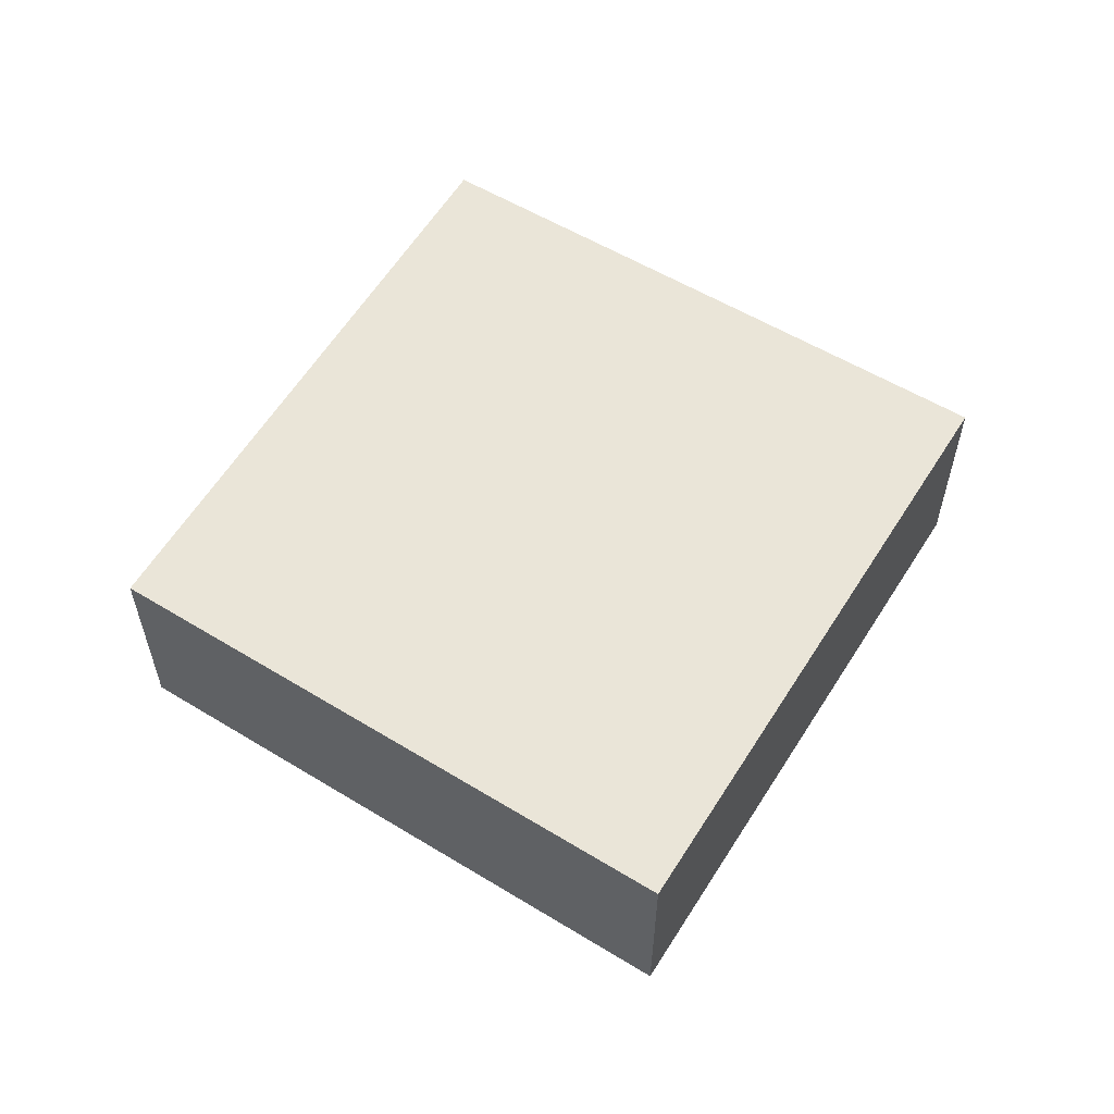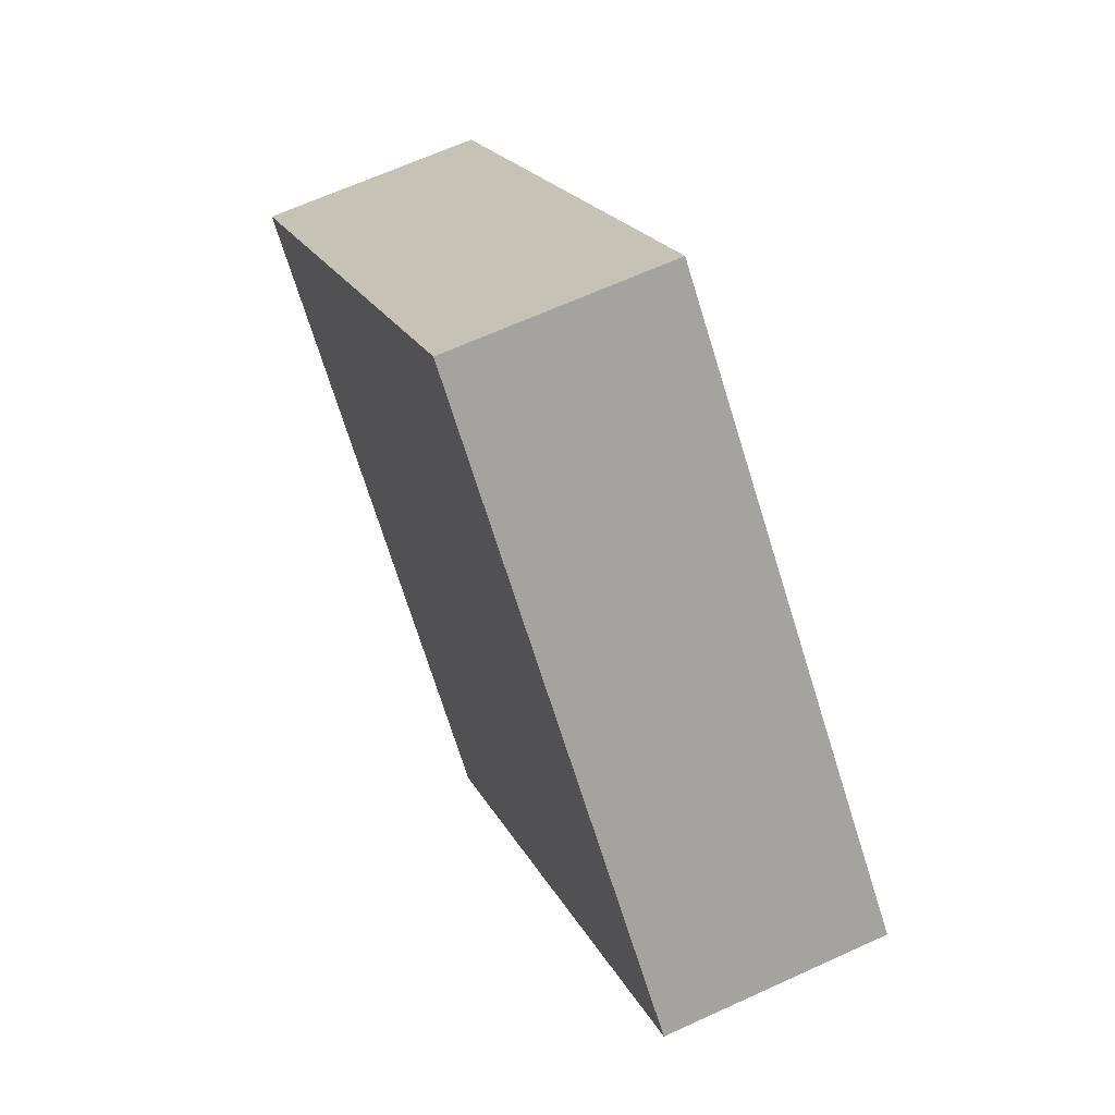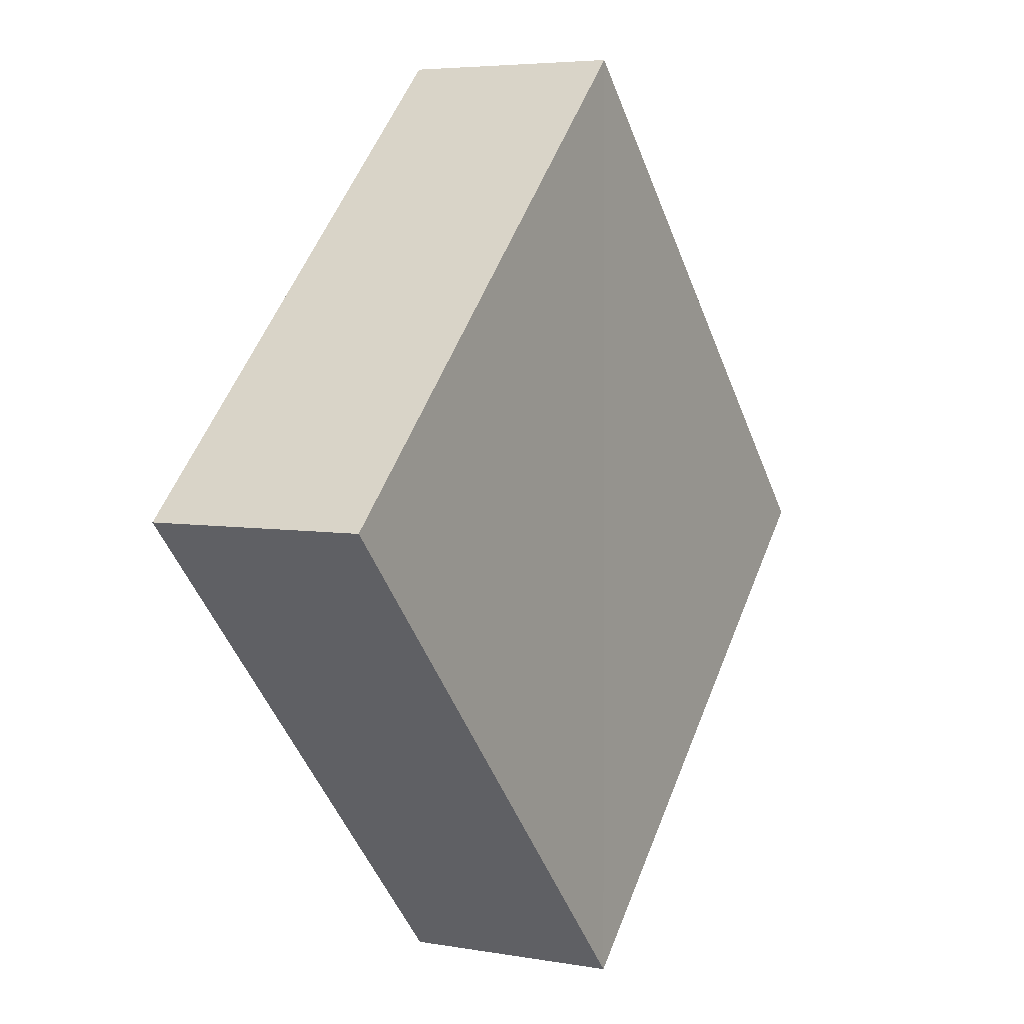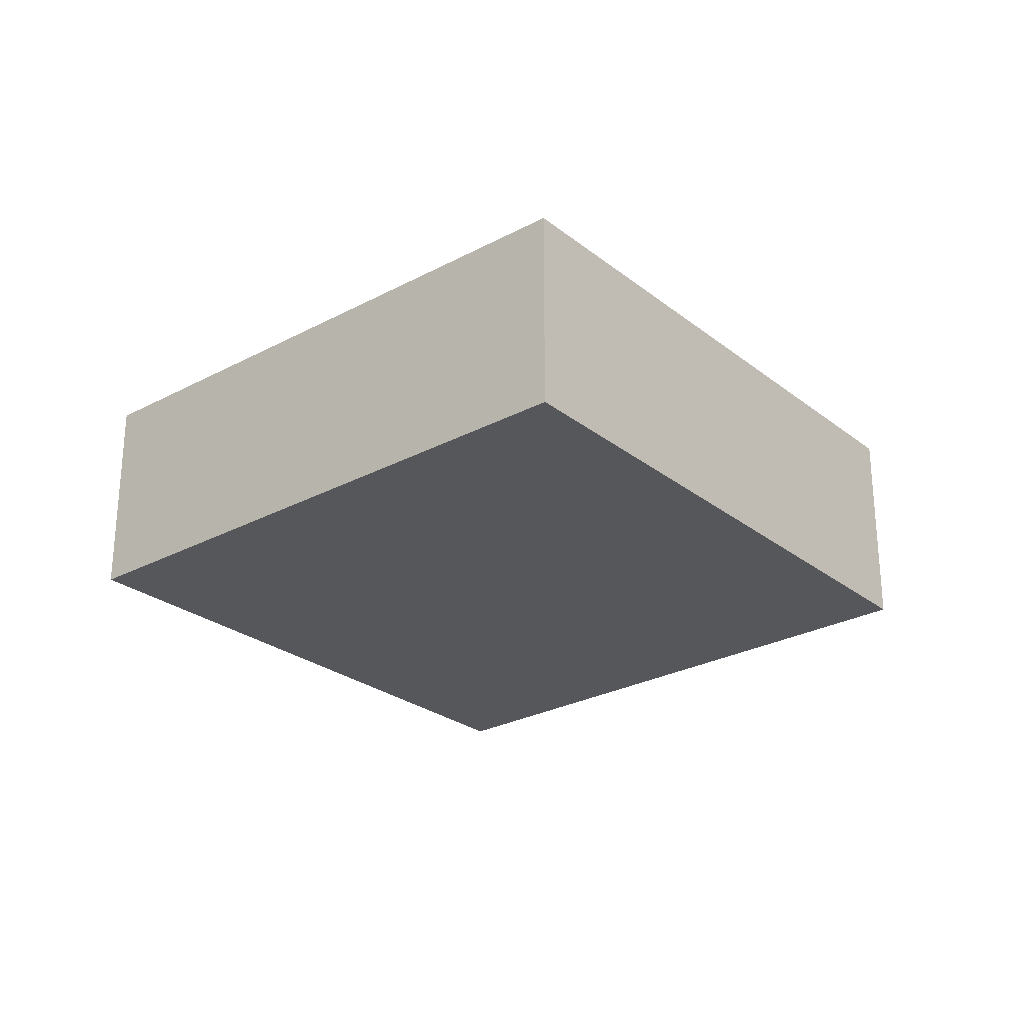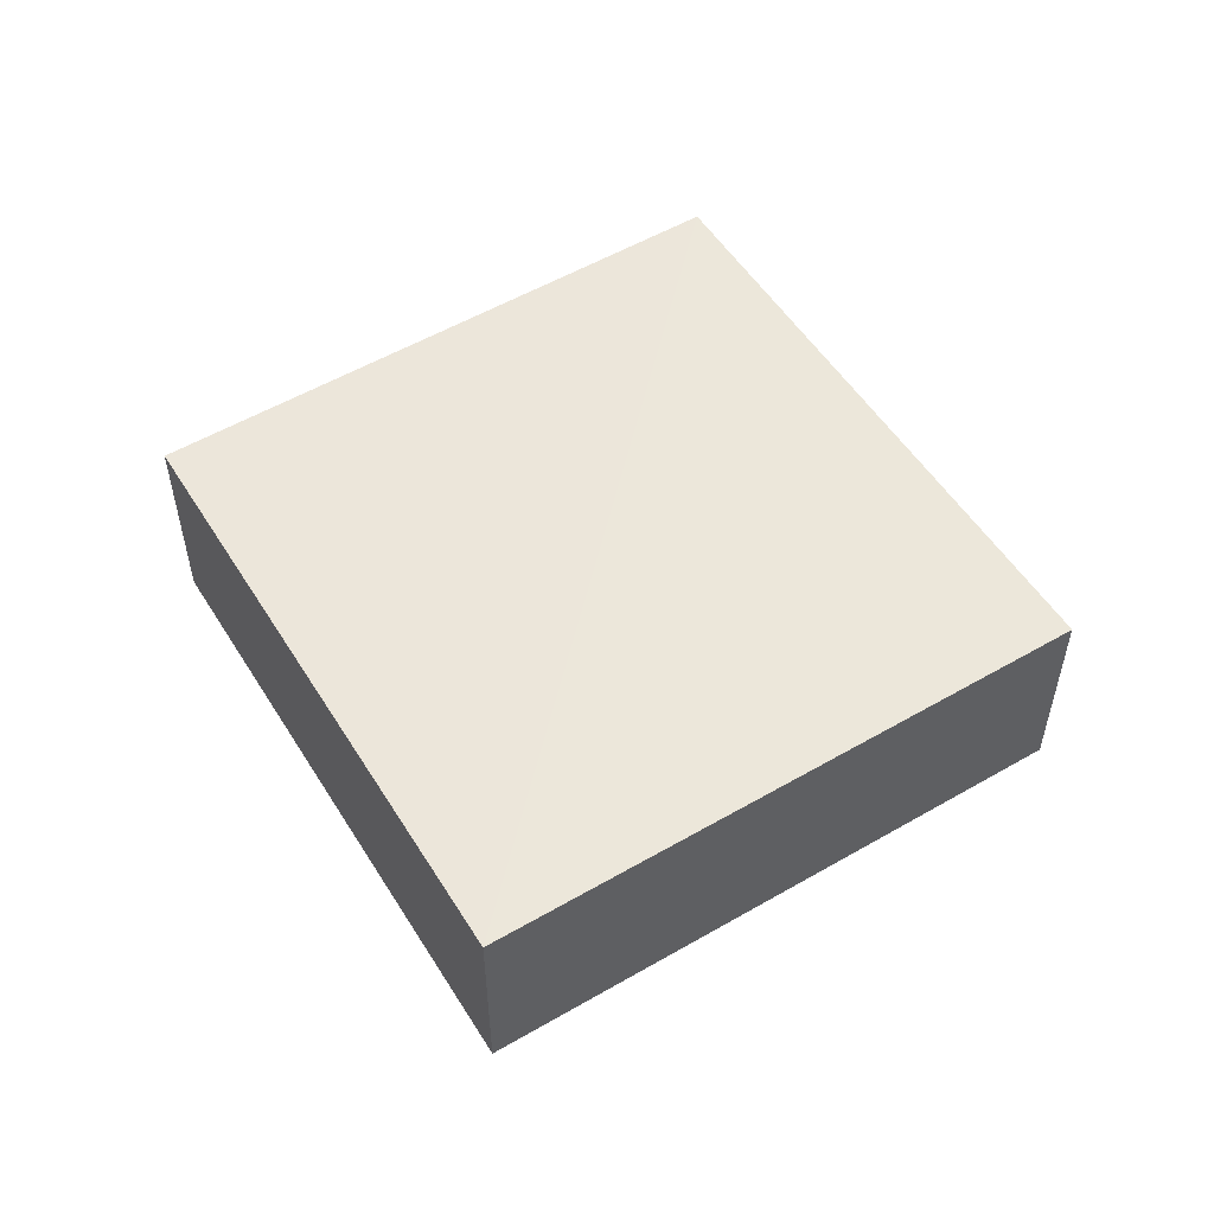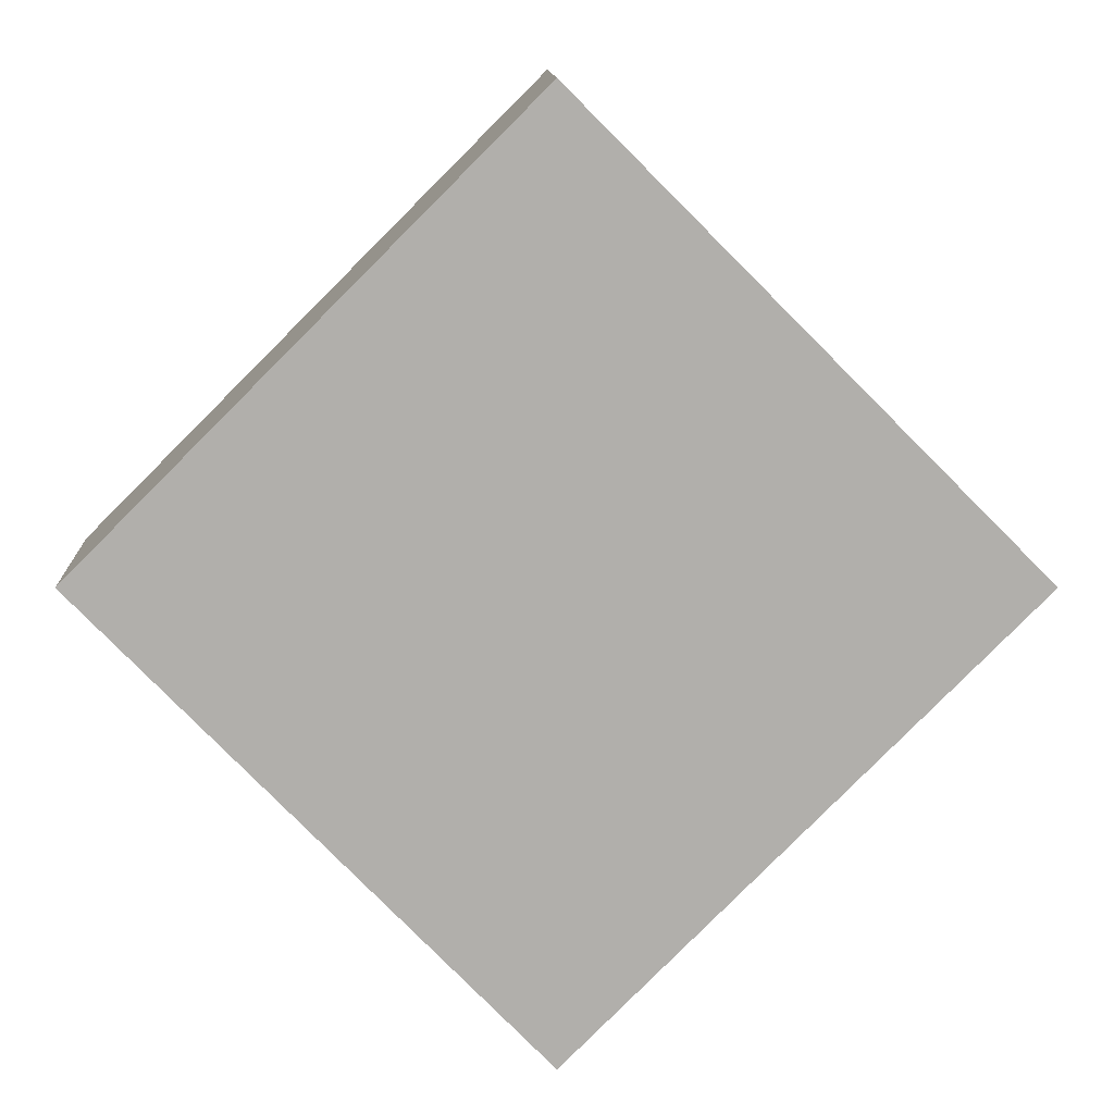
<metadata>
{"format":"obj","ext":"obj","renderer":"f3d","projection":"perspective","resolution":1024,"background":"white","views":[{"elev":59.4,"azim":-103.4,"up":"+Z"},{"elev":64.2,"azim":-114.5,"up":"+Y"},{"elev":1.5,"azim":-60.8,"up":"+Y"},{"elev":-26.7,"azim":175.0,"up":"+Z"},{"elev":54.6,"azim":-166.5,"up":"+Z"},{"elev":11.8,"azim":179.8,"up":"+Y"}]}
</metadata>
<code>
o 3604
v 2167 1871 7.223
v 2167 1871 7.228
v 2167 1871 7.223
v 2167 1871 7.228
v 2167 1871 7.228
v 2167 1871 7.228
v 2167 1871 7.223
v 2167 1871 7.223
v 2167 1871 7.228
v 2167 1871 7.228
v 2167 1871 7.223
v 2167 1871 7.223
v 2167 1871 7.223
v 2167 1871 7.228
v 2167 1871 7.223
v 2167 1871 7.223
v 2167 1871 7.223
v 2167 1871 7.228
v 2167 1871 7.228
v 2167 1871 7.228
v 2167 1871 7.223
v 2167 1871 7.223
v 2167 1871 7.228
v 2167 1871 7.228
f 1 2 3
f 4 2 5
f 6 7 5
f 4 8 9
f 6 10 9
f 11 10 12
f 13 14 15
f 16 17 15
f 18 17 19
f 16 20 21
f 13 22 21
f 23 22 24

</code>
